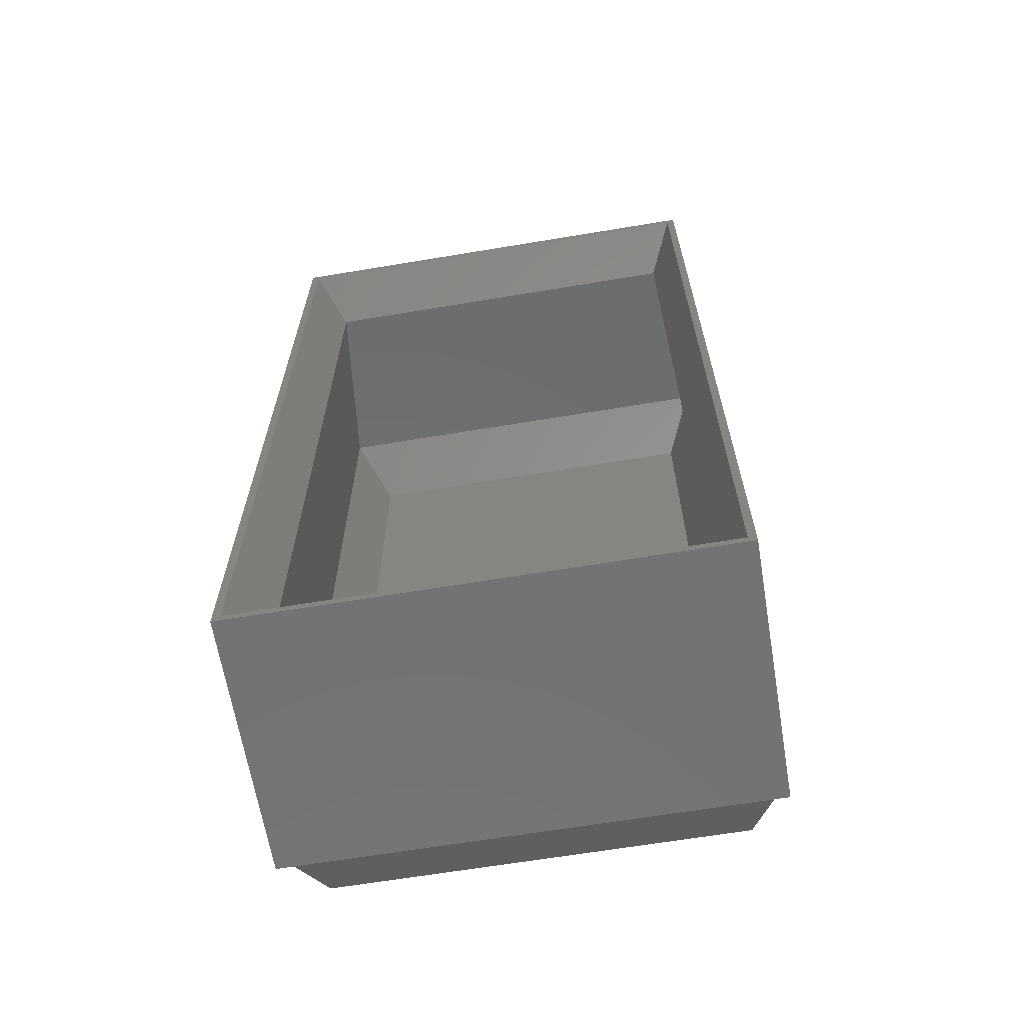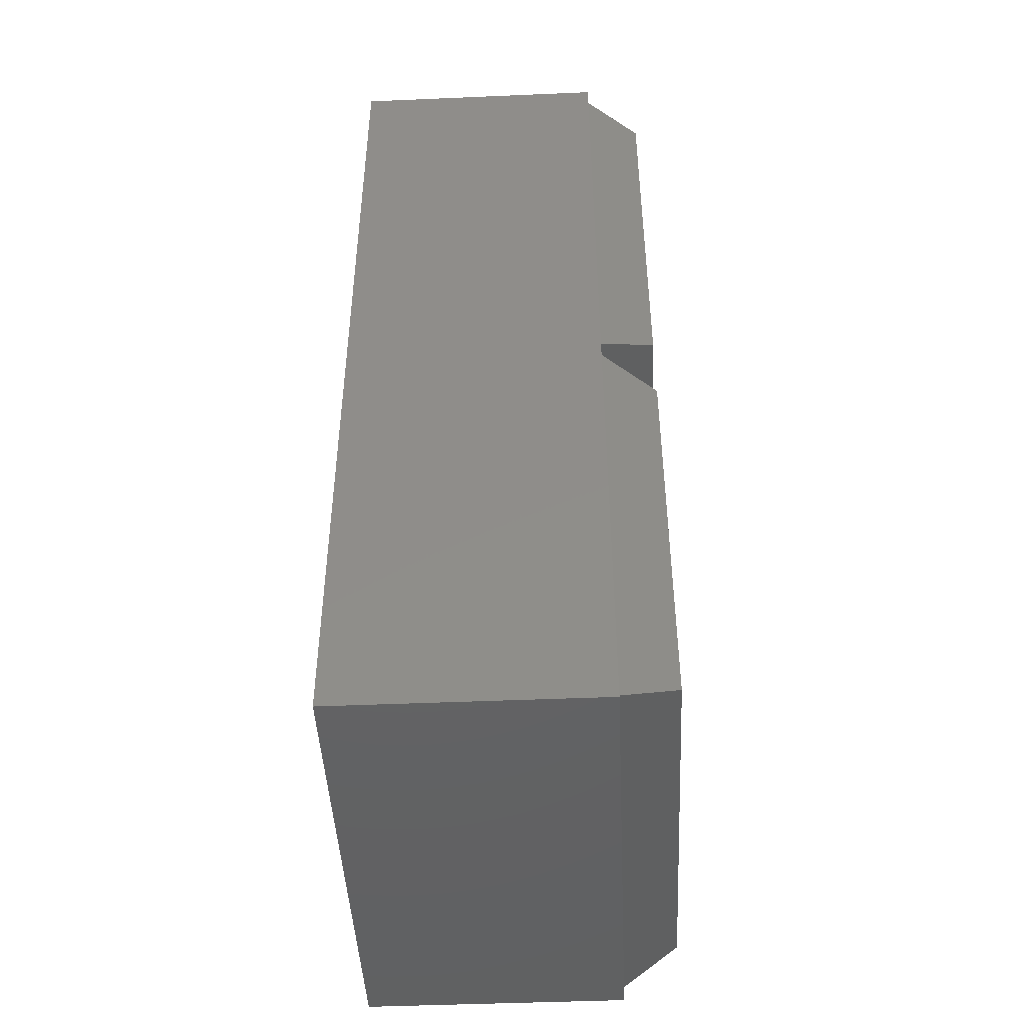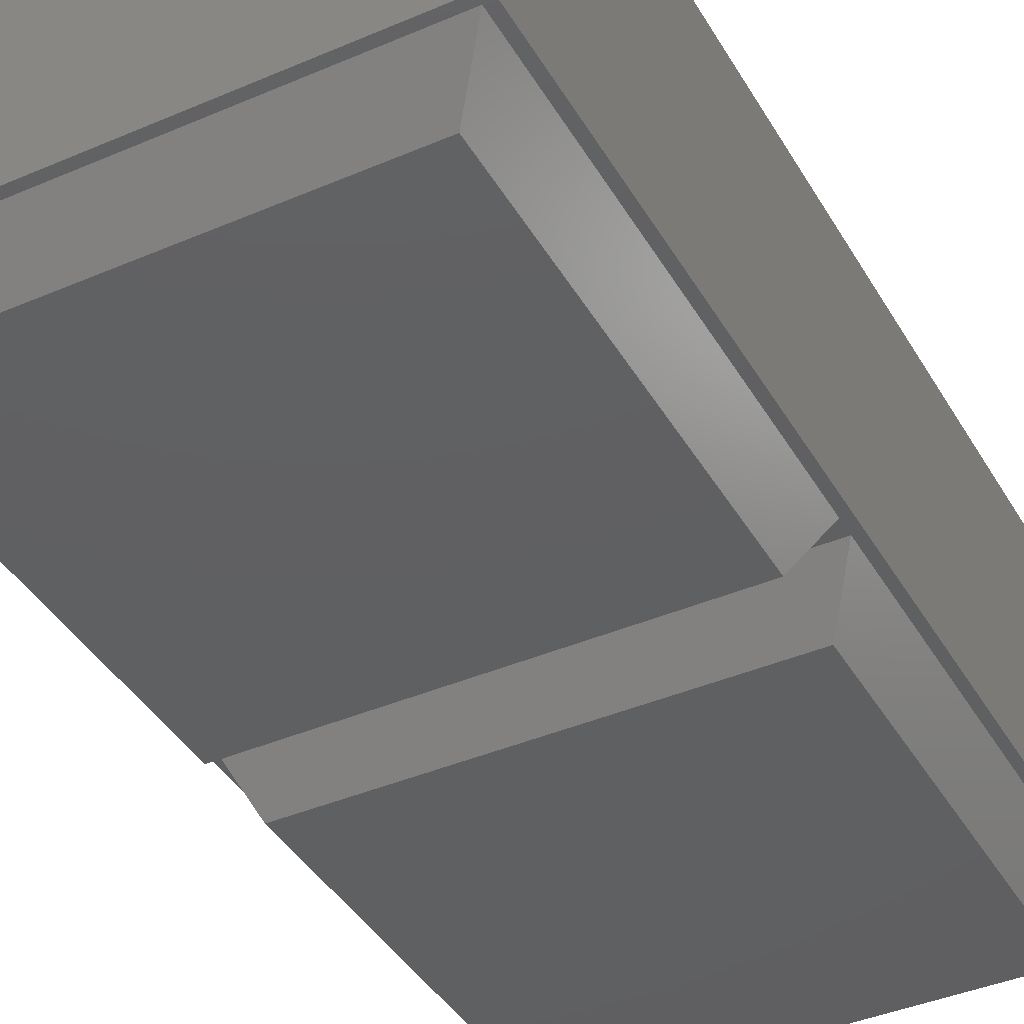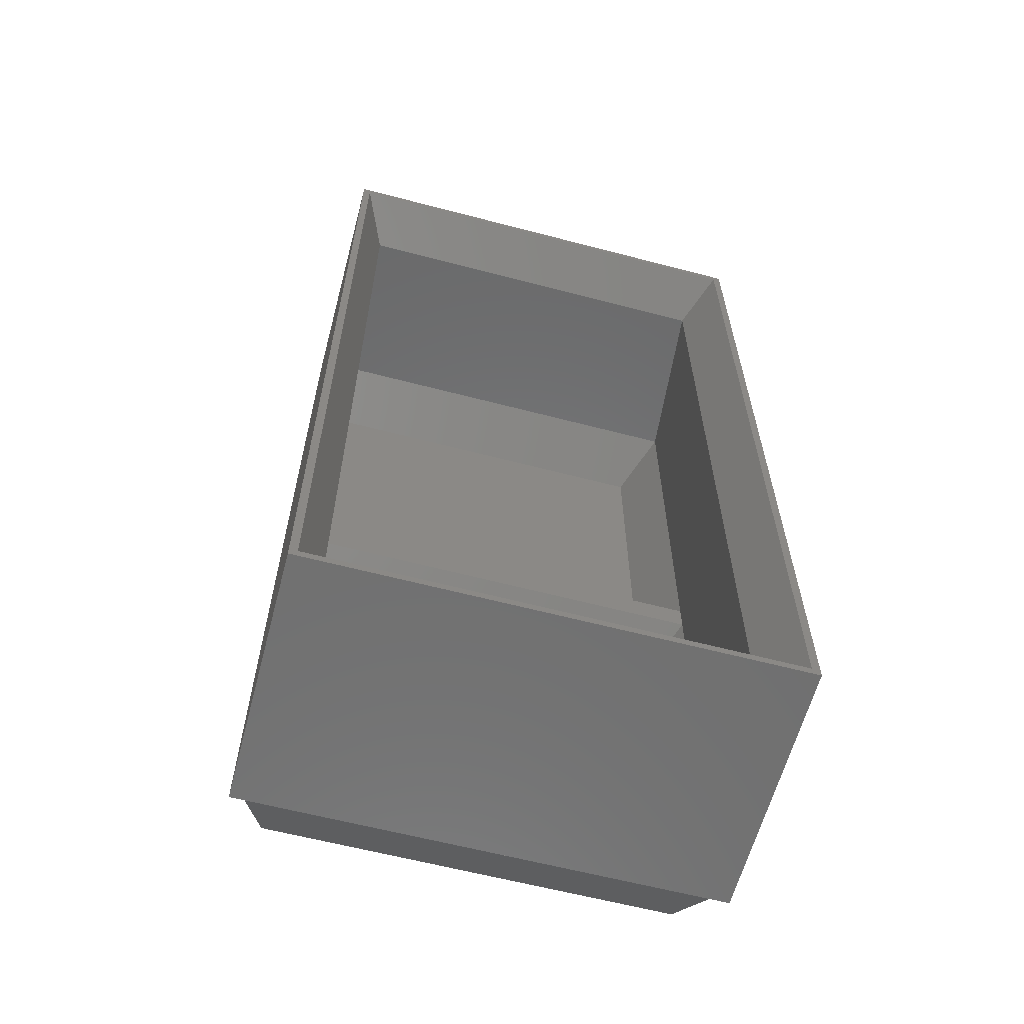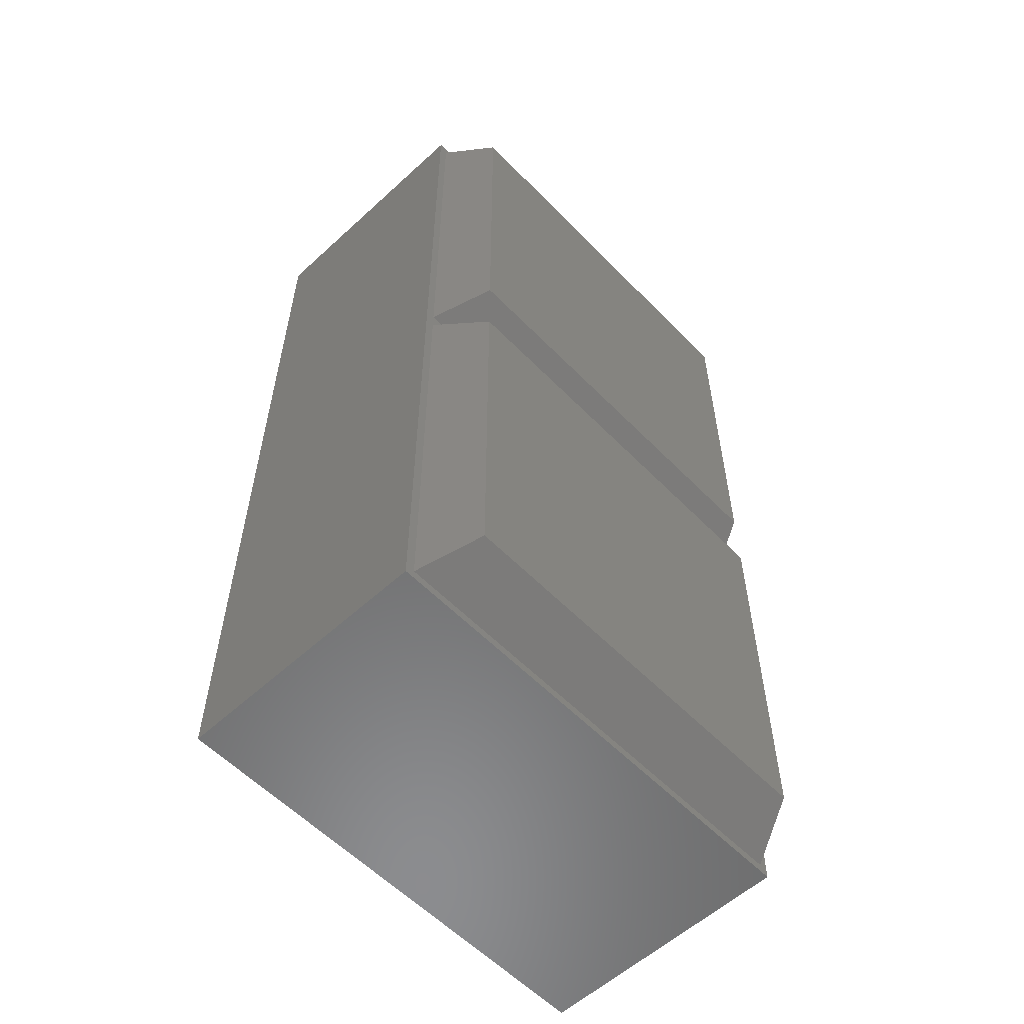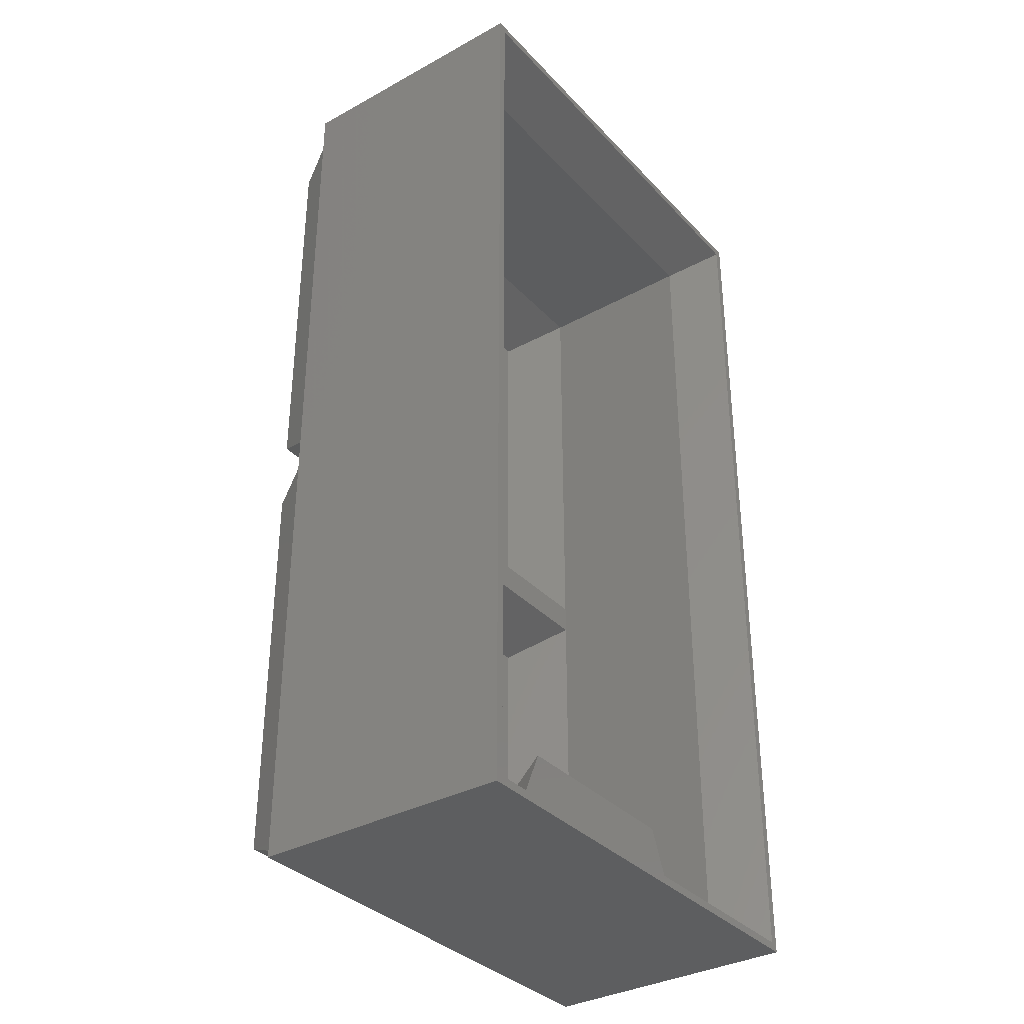
<metadata>
{"format":"stl","ext":"stl","renderer":"f3d","projection":"perspective","resolution":1024,"background":"white","views":[{"elev":-65.0,"azim":9.5,"up":"+Y"},{"elev":-45.9,"azim":92.8,"up":"+Y"},{"elev":-40.6,"azim":-152.2,"up":"+Z"},{"elev":-61.9,"azim":-14.9,"up":"+Y"},{"elev":-57.6,"azim":133.5,"up":"+Y"},{"elev":-34.7,"azim":-53.7,"up":"+Y"}]}
</metadata>
<code>
# stl→obj: 54 verts, 104 faces
v 4.65 4.65 0
v 55.35 55.35 0
v 55.35 4.65 0
v 4.65 55.35 0
v 5.85 54.15 1.5
v 54.15 5.85 1.5
v 54.15 54.15 1.5
v 5.85 5.85 1.5
v 1.15 58.85 7
v 58.85 61.15 7
v 58.85 58.85 7
v 1.15 61.15 7
v 60 0 7
v 58.85 1.15 7
v 1.15 1.15 7
v 0 0 7
v 0 120 7
v 60 120 7
v 58.85 118.8 7
v 1.15 118.8 7
v 1.85 1.85 9.5
v 58.15 1.85 9.5
v 58.15 58.15 9.5
v 1.85 58.15 9.5
v 4.65 64.65 0
v 55.35 115.3 0
v 55.35 64.65 0
v 4.65 115.3 0
v 5.85 114.2 1.5
v 54.15 65.85 1.5
v 54.15 114.2 1.5
v 5.85 65.85 1.5
v 1.85 61.85 9.5
v 58.15 61.85 9.5
v 58.15 118.2 9.5
v 1.85 118.2 9.5
v 60 0 40
v 0 0 40
v 0 120 40
v 60 120 40
v 17.5 12.5 33
v 45.98 4.5 33
v 42.5 12.5 33
v 14.02 4.5 33
v 59 119 40
v 1 119 40
v 1 1 40
v 59 1 40
v 55.5 4.5 33
v 4.5 4.5 33
v 4.5 115.5 33
v 55.5 115.5 33
v 40.46 3.12 20.77
v 19.54 3.12 20.77
f 1 2 3
f 2 1 4
f 5 6 7
f 6 5 8
f 9 10 11
f 10 9 12
f 11 13 14
f 13 15 14
f 16 9 15
f 9 16 12
f 17 12 16
f 16 15 13
f 13 11 18
f 10 18 11
f 19 18 10
f 20 18 19
f 20 17 18
f 12 17 20
f 1 14 15
f 14 1 3
f 2 9 11
f 9 2 4
f 1 9 4
f 9 1 15
f 11 3 2
f 3 11 14
f 6 21 22
f 21 6 8
f 5 23 24
f 23 5 7
f 24 8 5
f 8 24 21
f 6 23 7
f 23 6 22
f 25 26 27
f 26 25 28
f 29 30 31
f 30 29 32
f 25 10 12
f 10 25 27
f 26 20 19
f 20 26 28
f 25 20 28
f 20 25 12
f 19 27 26
f 27 19 10
f 30 33 34
f 33 30 32
f 29 35 36
f 35 29 31
f 36 32 29
f 32 36 33
f 30 35 31
f 35 30 34
f 33 23 34
f 23 33 24
f 16 37 38
f 37 16 13
f 16 39 17
f 39 16 38
f 37 18 40
f 18 37 13
f 18 39 40
f 39 18 17
f 41 42 43
f 42 41 44
f 40 45 37
f 40 46 45
f 46 39 47
f 39 46 40
f 48 37 45
f 47 37 48
f 47 38 37
f 38 47 39
f 42 48 49
f 48 42 47
f 44 47 42
f 47 44 50
f 51 45 46
f 45 51 52
f 46 50 51
f 50 46 47
f 49 45 52
f 45 49 48
f 49 53 42
f 53 22 54
f 22 53 49
f 54 50 44
f 54 21 50
f 21 54 22
f 36 52 51
f 52 36 35
f 51 33 36
f 51 24 33
f 50 24 51
f 24 50 21
f 34 52 35
f 23 52 34
f 23 49 52
f 49 23 22
f 53 41 43
f 41 53 54
f 42 53 43
f 54 44 41

</code>
